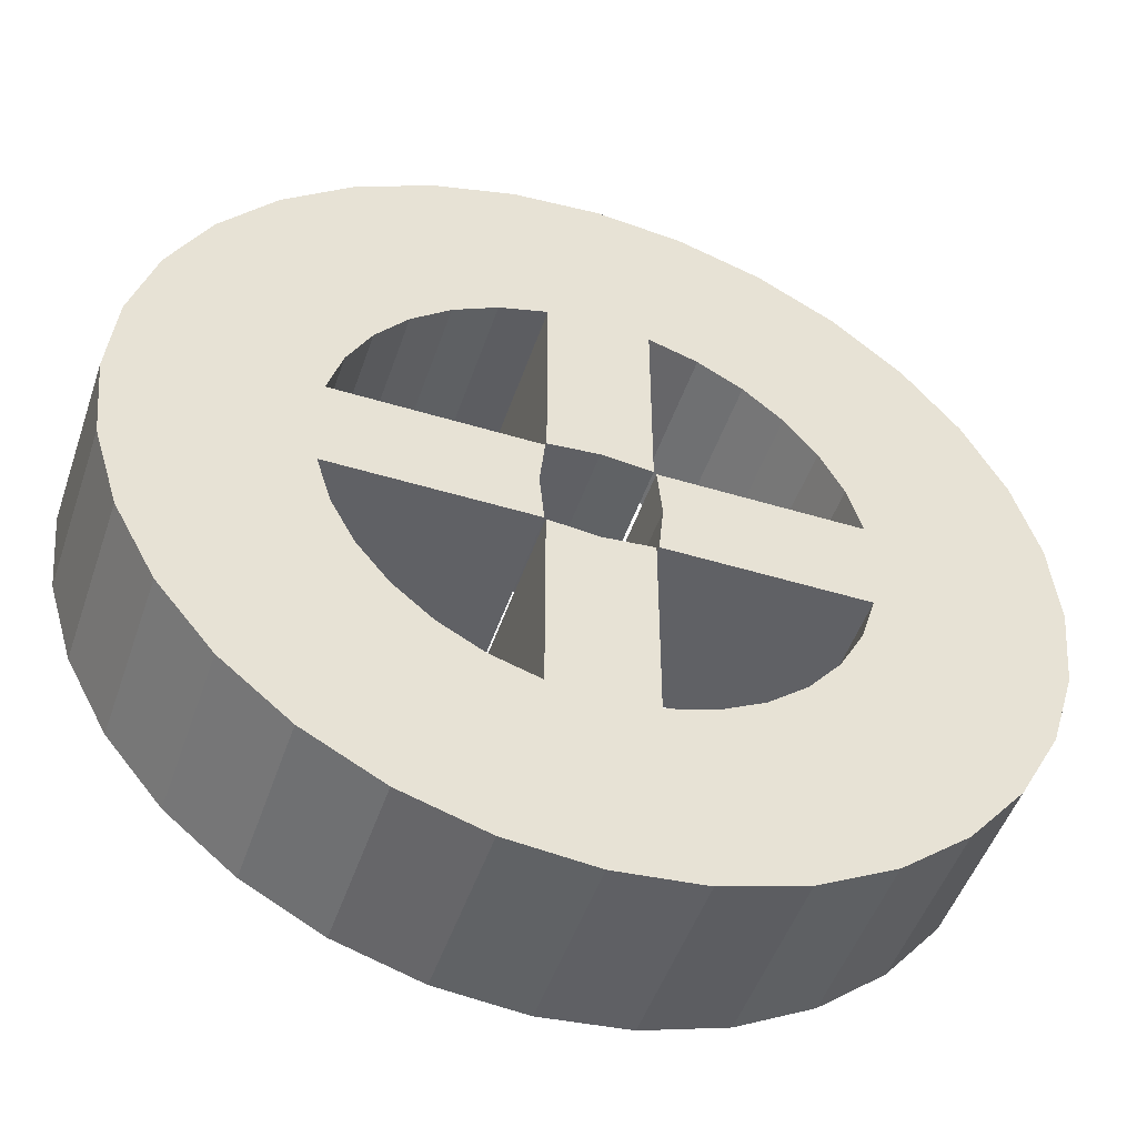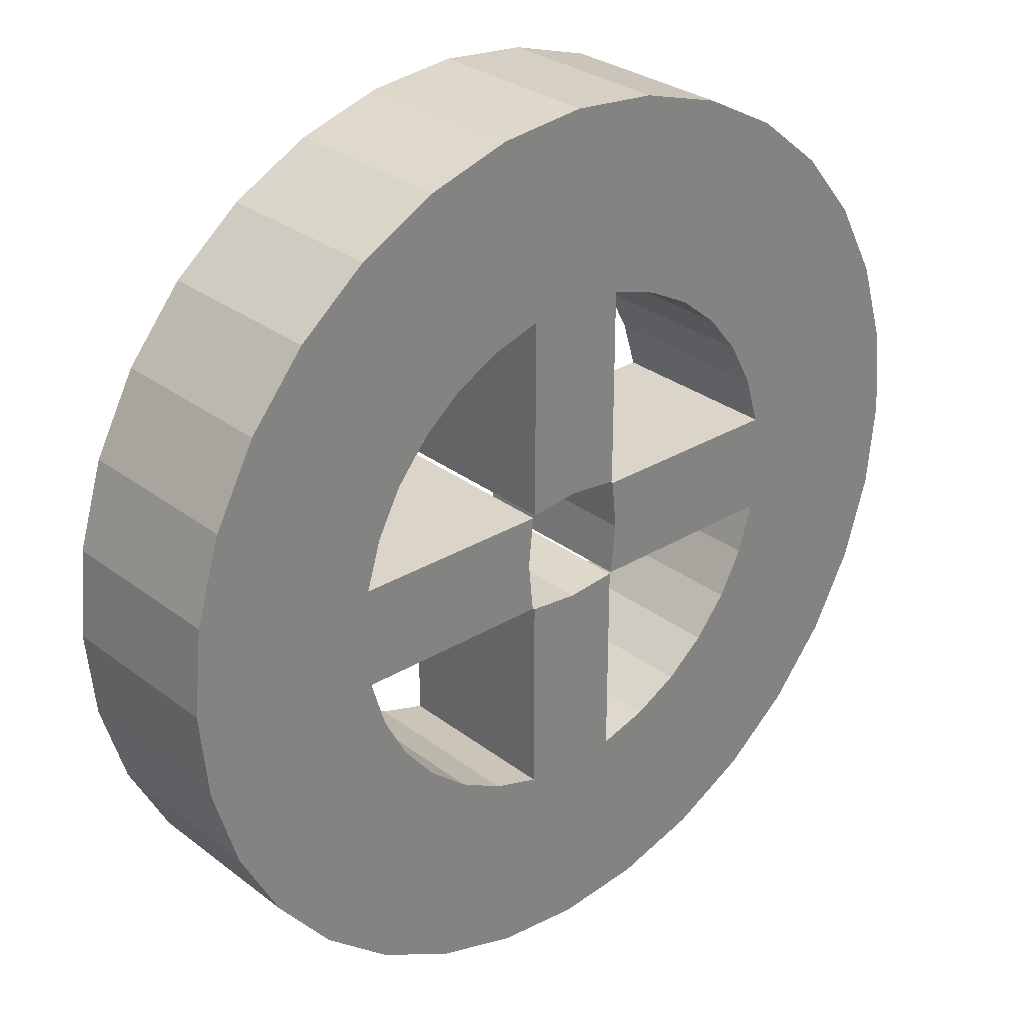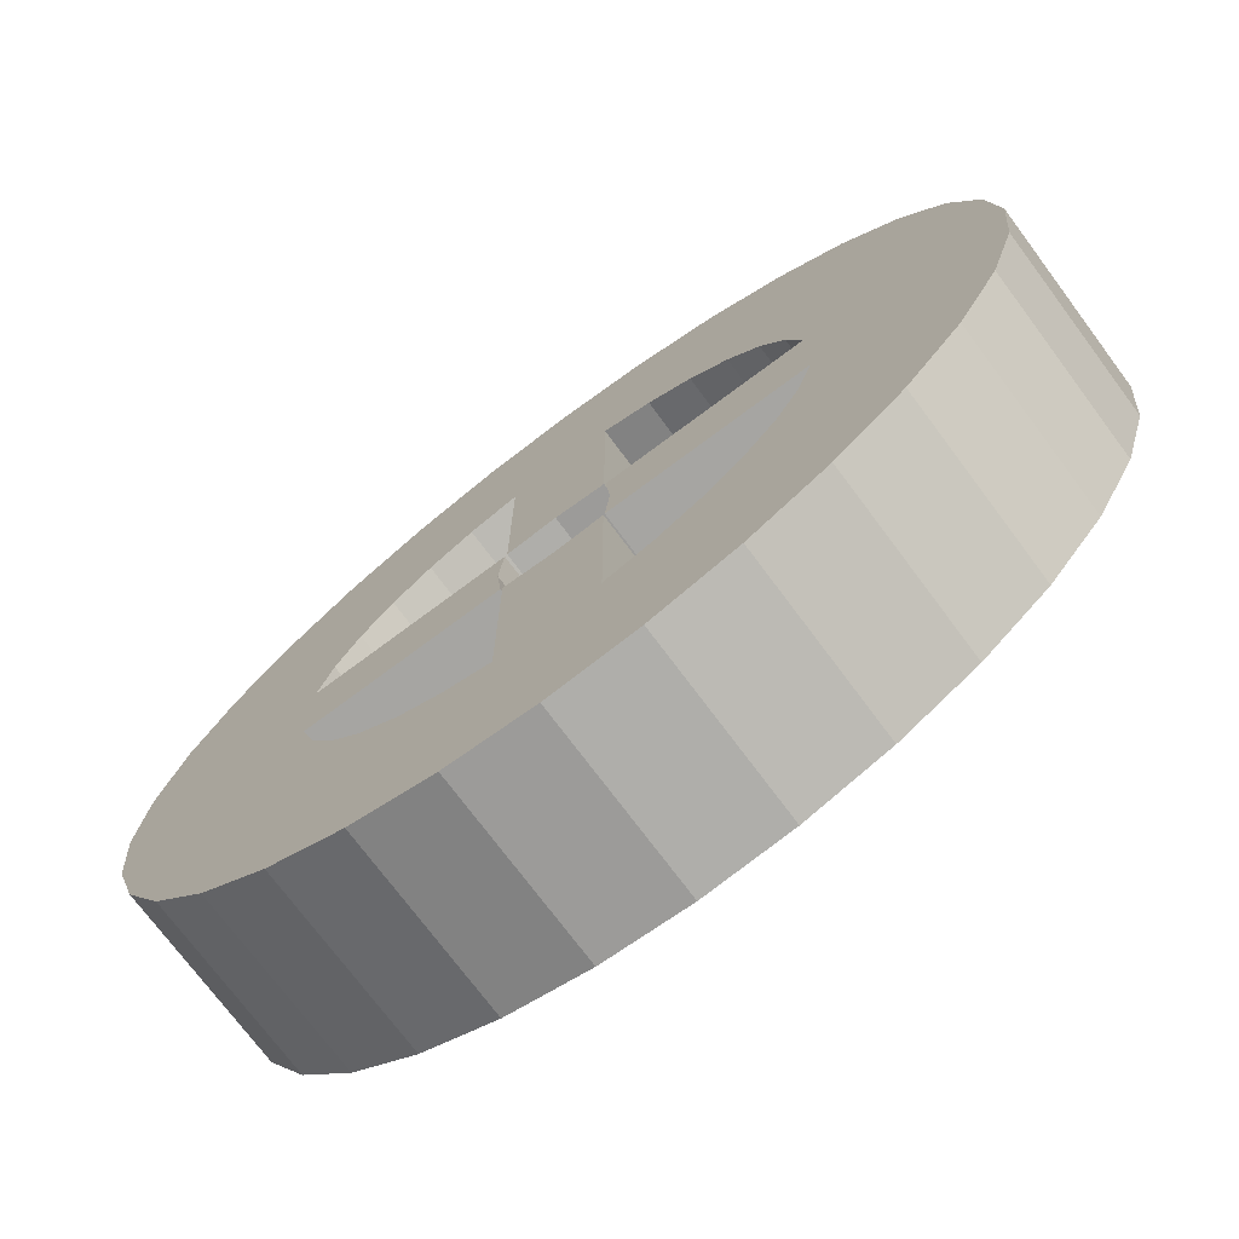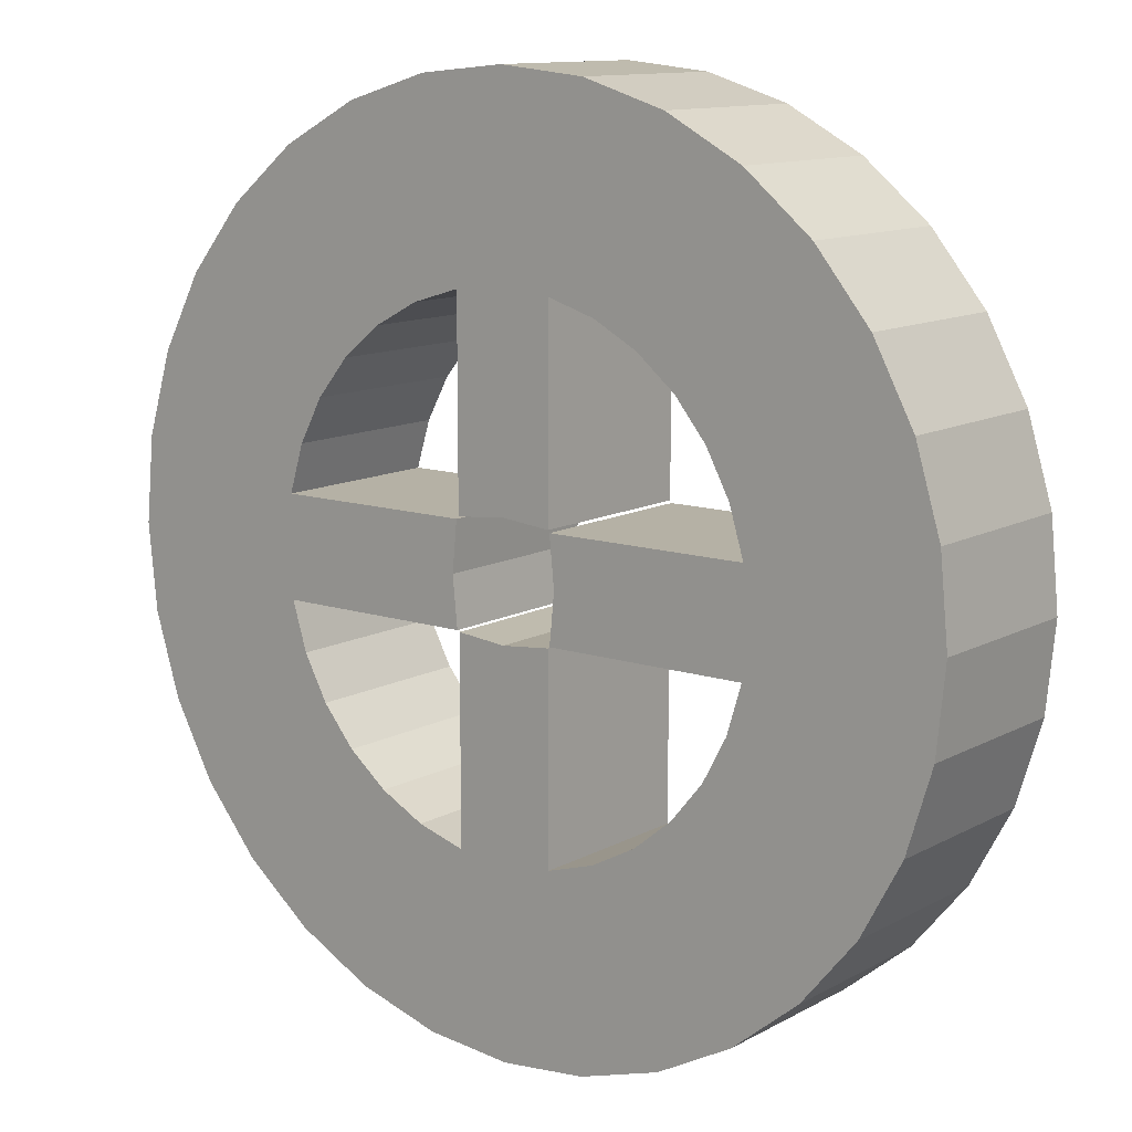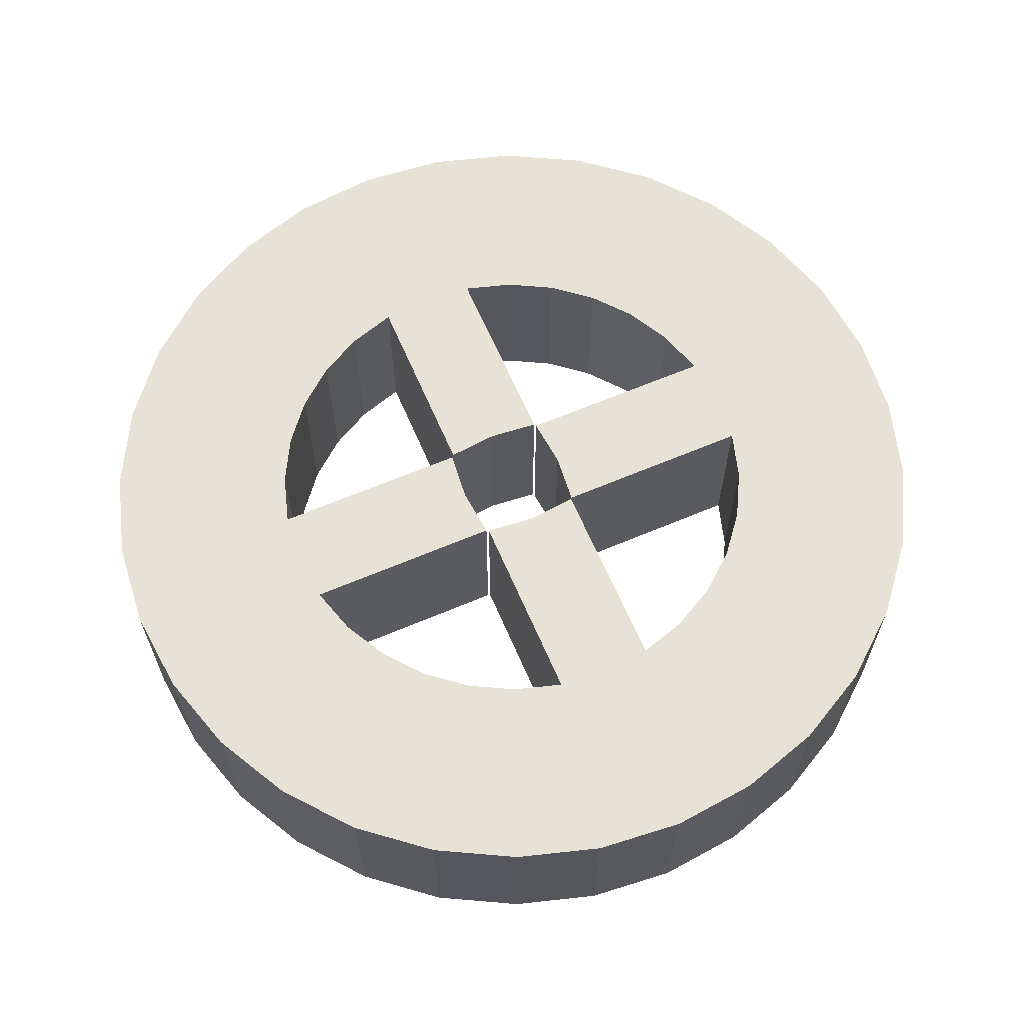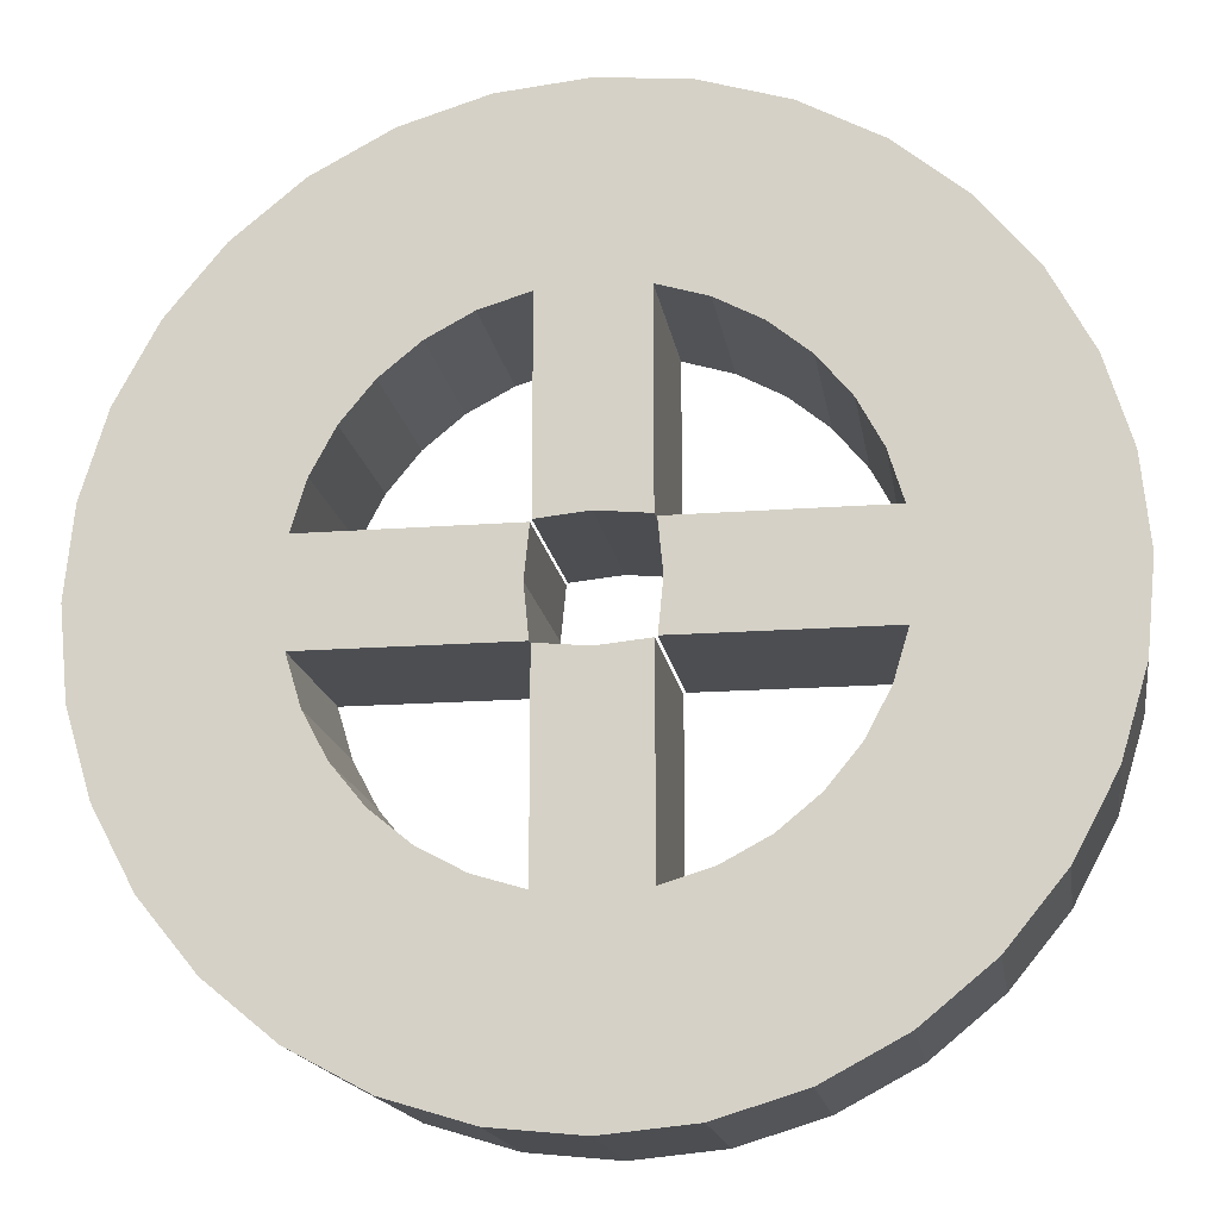
<metadata>
{"format":"obj","ext":"obj","renderer":"f3d","projection":"perspective","resolution":1024,"background":"white","views":[{"elev":-49.3,"azim":-18.6,"up":"+Y"},{"elev":29.4,"azim":138.2,"up":"+Y"},{"elev":-73.8,"azim":-143.3,"up":"+Y"},{"elev":11.9,"azim":-141.9,"up":"+Y"},{"elev":63.7,"azim":-113.2,"up":"+Z"},{"elev":-16.7,"azim":8.8,"up":"+Y"}]}
</metadata>
<code>
o Cylinder
v 0 0.6667 -0.1333
v 0 0.6667 0.1333
v 0.1301 0.6539 -0.1333
v 0.1301 0.6539 0.1333
v 0.2551 0.6159 -0.1333
v 0.2551 0.6159 0.1333
v 0.3704 0.5543 -0.1333
v 0.3704 0.5543 0.1333
v 0.4714 0.4714 -0.1333
v 0.4714 0.4714 0.1333
v 0.5543 0.3704 -0.1333
v 0.5543 0.3704 0.1333
v 0.6159 0.2551 -0.1333
v 0.6159 0.2551 0.1333
v 0.6539 0.1301 -0.1333
v 0.6539 0.1301 0.1333
v 0.6667 0 -0.1333
v 0.6667 0 0.1333
v 0.6539 -0.1301 -0.1333
v 0.6539 -0.1301 0.1333
v 0.6159 -0.2551 -0.1333
v 0.6159 -0.2551 0.1333
v 0.5543 -0.3704 -0.1333
v 0.5543 -0.3704 0.1333
v 0.4714 -0.4714 -0.1333
v 0.4714 -0.4714 0.1333
v 0.3704 -0.5543 -0.1333
v 0.3704 -0.5543 0.1333
v 0.2551 -0.6159 -0.1333
v 0.2551 -0.6159 0.1333
v 0.1301 -0.6539 -0.1333
v 0.1301 -0.6539 0.1333
v -0 -0.6667 -0.1333
v -0 -0.6667 0.1333
v -0.1301 -0.6539 -0.1333
v -0.1301 -0.6539 0.1333
v -0.2551 -0.6159 -0.1333
v -0.2551 -0.6159 0.1333
v -0.3704 -0.5543 -0.1333
v -0.3704 -0.5543 0.1333
v -0.4714 -0.4714 -0.1333
v -0.4714 -0.4714 0.1333
v -0.5543 -0.3704 -0.1333
v -0.5543 -0.3704 0.1333
v -0.6159 -0.2551 -0.1333
v -0.6159 -0.2551 0.1333
v -0.6539 -0.1301 -0.1333
v -0.6539 -0.1301 0.1333
v -0.6667 1e-06 -0.1333
v -0.6667 1e-06 0.1333
v -0.6539 0.1301 -0.1333
v -0.6539 0.1301 0.1333
v -0.6159 0.2551 -0.1333
v -0.6159 0.2551 0.1333
v -0.5543 0.3704 -0.1333
v -0.5543 0.3704 0.1333
v -0.4714 0.4714 -0.1333
v -0.4714 0.4714 0.1333
v -0.3704 0.5543 -0.1333
v -0.3704 0.5543 0.1333
v -0.2551 0.6159 -0.1333
v -0.2551 0.6159 0.1333
v -0.1301 0.6539 -0.1333
v -0.1301 0.6539 0.1333
v 0.3213 -0.2147 0.1333
v 0.3213 -0.2147 -0.1333
v 0 0.3864 0.1333
v 0 0.3864 -0.1333
v -0.07538 0.379 0.1333
v -0.07538 0.379 -0.1333
v -0.1479 0.357 0.1333
v -0.1479 0.357 -0.1333
v -0.357 -0.1479 0.1333
v -0.357 -0.1479 -0.1333
v -0.3213 -0.2147 0.1333
v -0.3213 -0.2147 -0.1333
v -0.379 -0.07538 0.1333
v -0.379 -0.07538 -0.1333
v -0.2732 -0.2732 0.1333
v -0.2732 -0.2732 -0.1333
v -0.07539 -0.379 0.1333
v -0.07539 -0.379 -0.1333
v -0 -0.3864 0.1333
v -0 -0.3864 -0.1333
v -0.1479 -0.357 0.1333
v -0.1479 -0.357 -0.1333
v 0.379 0.07538 0.1333
v 0.379 0.07538 -0.1333
v 0.2147 0.3213 0.1333
v 0.2147 0.3213 -0.1333
v 0.3864 0 0.1333
v 0.3864 0 -0.1333
v 0.357 0.1479 0.1333
v 0.357 0.1479 -0.1333
v 0.07538 -0.379 0.1333
v 0.07538 -0.379 -0.1333
v -0.2732 0.2732 0.1333
v -0.2732 0.2732 -0.1333
v -0.2147 0.3213 0.1333
v -0.2147 0.3213 -0.1333
v -0.3213 0.2147 0.1333
v -0.3213 0.2147 -0.1333
v 0.379 -0.07538 0.1333
v 0.379 -0.07538 -0.1333
v 0.2147 -0.3213 0.1333
v 0.2147 -0.3213 -0.1333
v 0.2732 -0.2732 0.1333
v 0.2732 -0.2732 -0.1333
v 0.357 -0.1479 0.1333
v 0.357 -0.1479 -0.1333
v -0.3864 0 0.1333
v -0.3864 0 -0.1333
v -0.2147 -0.3213 0.1333
v -0.2147 -0.3213 -0.1333
v -0.379 0.07538 0.1333
v -0.379 0.07538 -0.1333
v 0.2732 0.2732 0.1333
v 0.2732 0.2732 -0.1333
v 0.1479 -0.357 0.1333
v 0.1479 -0.357 -0.1333
v 0.3213 0.2147 0.1333
v 0.3213 0.2147 -0.1333
v -0.357 0.1479 0.1333
v -0.357 0.1479 -0.1333
v 0.1479 0.357 0.1333
v 0.1479 0.357 -0.1333
v 0.07538 0.379 0.1333
v 0.07538 0.379 -0.1333
v -0.07538 -0.0774 0.1333
v -0.07538 -0.0774 -0.1333
v -0 -0.08483 0.1333
v -0 -0.08483 -0.1333
v 0.07538 -0.0774 0.1333
v 0.07538 -0.0774 -0.1333
v -0 0.08641 0.1333
v -0 0.08641 -0.1333
v -0.07538 0.07898 0.1333
v -0.07538 0.07898 -0.1333
v 0.07538 0.07898 0.1333
v 0.07538 0.07898 -0.1333
v 0.07899 0.07538 0.1333
v 0.07899 0.07538 -0.1333
v 0.08641 -0 0.1333
v 0.08641 -0 -0.1333
v 0.07899 -0.07538 0.1333
v 0.07899 -0.07538 -0.1333
v -0.07741 -0.07538 0.1333
v -0.07741 -0.07538 -0.1333
v -0.08483 0 0.1333
v -0.08483 0 -0.1333
v -0.07741 0.07538 0.1333
v -0.07741 0.07538 -0.1333
f 2 3 1
f 4 5 3
f 6 7 5
f 8 9 7
f 10 11 9
f 12 13 11
f 14 15 13
f 16 17 15
f 18 19 17
f 20 21 19
f 22 23 21
f 24 25 23
f 26 27 25
f 28 29 27
f 30 31 29
f 32 33 31
f 34 35 33
f 36 37 35
f 38 39 37
f 40 41 39
f 42 43 41
f 44 45 43
f 46 47 45
f 48 49 47
f 50 51 49
f 52 53 51
f 54 55 53
f 56 57 55
f 58 59 57
f 60 61 59
f 127 125 6
f 62 63 61
f 64 1 63
f 63 68 70
f 103 146 104
f 107 66 108
f 65 110 66
f 116 150 112
f 87 94 88
f 88 144 142
f 121 118 122
f 69 138 137
f 95 131 83
f 102 123 124
f 95 134 133
f 69 72 70
f 117 90 118
f 113 86 114
f 36 83 81
f 89 126 90
f 105 108 106
f 99 98 100
f 123 116 124
f 119 106 120
f 79 114 80
f 73 76 74
f 70 136 138
f 93 122 94
f 77 149 111
f 109 104 110
f 85 82 86
f 71 100 72
f 125 128 126
f 95 120 96
f 77 74 78
f 97 102 98
f 31 84 96
f 75 80 76
f 129 132 130
f 131 134 132
f 81 131 129
f 96 132 134
f 82 132 84
f 82 129 130
f 135 138 136
f 139 136 140
f 69 135 67
f 128 136 68
f 127 135 139
f 127 140 128
f 145 144 146
f 143 142 144
f 103 143 145
f 88 141 87
f 104 144 92
f 87 143 91
f 151 150 152
f 149 148 150
f 115 149 151
f 78 147 77
f 78 150 148
f 115 152 116
f 2 4 3
f 4 6 5
f 6 8 7
f 8 10 9
f 10 12 11
f 12 14 13
f 14 16 15
f 16 18 17
f 18 20 19
f 20 22 21
f 22 24 23
f 24 26 25
f 26 28 27
f 28 30 29
f 30 32 31
f 32 34 33
f 34 36 35
f 36 38 37
f 38 40 39
f 40 42 41
f 42 44 43
f 44 46 45
f 46 48 47
f 48 50 49
f 50 52 51
f 52 54 53
f 54 56 55
f 56 58 57
f 58 60 59
f 60 62 61
f 6 4 127
f 4 2 67
f 2 64 69
f 64 62 69
f 62 60 71
f 60 58 99
f 71 60 99
f 58 56 101
f 56 54 123
f 54 52 123
f 52 50 115
f 123 52 115
f 50 111 115
f 56 123 101
f 69 62 71
f 8 6 125
f 4 67 127
f 12 10 121
f 10 8 117
f 121 10 117
f 16 14 87
f 14 12 93
f 87 14 93
f 91 18 16
f 87 91 16
f 93 12 121
f 58 101 97
f 58 97 99
f 89 117 8
f 125 89 8
f 2 69 67
f 62 64 63
f 64 2 1
f 63 1 68
f 1 3 128
f 3 5 126
f 5 7 126
f 7 9 118
f 9 11 122
f 11 13 94
f 13 15 88
f 15 17 92
f 15 92 88
f 9 122 118
f 13 88 94
f 1 128 68
f 59 61 72
f 61 63 70
f 55 57 102
f 57 59 98
f 102 57 98
f 51 53 116
f 53 55 124
f 116 53 124
f 112 49 116
f 49 51 116
f 61 70 72
f 3 126 128
f 11 94 122
f 124 55 102
f 7 118 90
f 7 90 126
f 100 98 59
f 72 100 59
f 103 145 146
f 107 65 66
f 65 109 110
f 116 152 150
f 87 93 94
f 88 92 144
f 121 117 118
f 69 70 138
f 95 133 131
f 102 101 123
f 95 96 134
f 69 71 72
f 117 89 90
f 113 85 86
f 20 18 91
f 20 91 103
f 24 22 109
f 22 20 103
f 28 26 105
f 26 24 107
f 105 26 107
f 32 30 119
f 30 28 119
f 36 34 83
f 34 32 95
f 40 38 85
f 38 36 81
f 44 42 75
f 42 40 79
f 75 42 79
f 48 46 77
f 46 44 73
f 77 46 73
f 111 50 48
f 77 111 48
f 38 81 85
f 34 95 83
f 95 32 119
f 119 28 105
f 22 103 109
f 73 44 75
f 24 109 65
f 24 65 107
f 113 79 40
f 85 113 40
f 89 125 126
f 105 107 108
f 99 97 98
f 123 115 116
f 119 105 106
f 79 113 114
f 73 75 76
f 70 68 136
f 93 121 122
f 77 147 149
f 109 103 104
f 85 81 82
f 71 99 100
f 125 127 128
f 95 119 120
f 77 73 74
f 97 101 102
f 47 49 112
f 47 112 78
f 43 45 74
f 45 47 78
f 39 41 114
f 41 43 80
f 114 41 80
f 35 37 86
f 37 39 86
f 31 33 84
f 33 35 82
f 27 29 120
f 29 31 96
f 23 25 66
f 25 27 108
f 66 25 108
f 19 21 104
f 21 23 110
f 104 21 110
f 92 17 104
f 17 19 104
f 29 96 120
f 33 82 84
f 82 35 86
f 86 39 114
f 45 78 74
f 110 23 66
f 43 74 76
f 43 76 80
f 106 108 27
f 120 106 27
f 75 79 80
f 129 131 132
f 131 133 134
f 81 83 131
f 96 84 132
f 82 130 132
f 82 81 129
f 135 137 138
f 139 135 136
f 69 137 135
f 128 140 136
f 127 67 135
f 127 139 140
f 145 143 144
f 143 141 142
f 103 91 143
f 88 142 141
f 104 146 144
f 87 141 143
f 151 149 150
f 149 147 148
f 115 111 149
f 78 148 147
f 78 112 150
f 115 151 152

</code>
